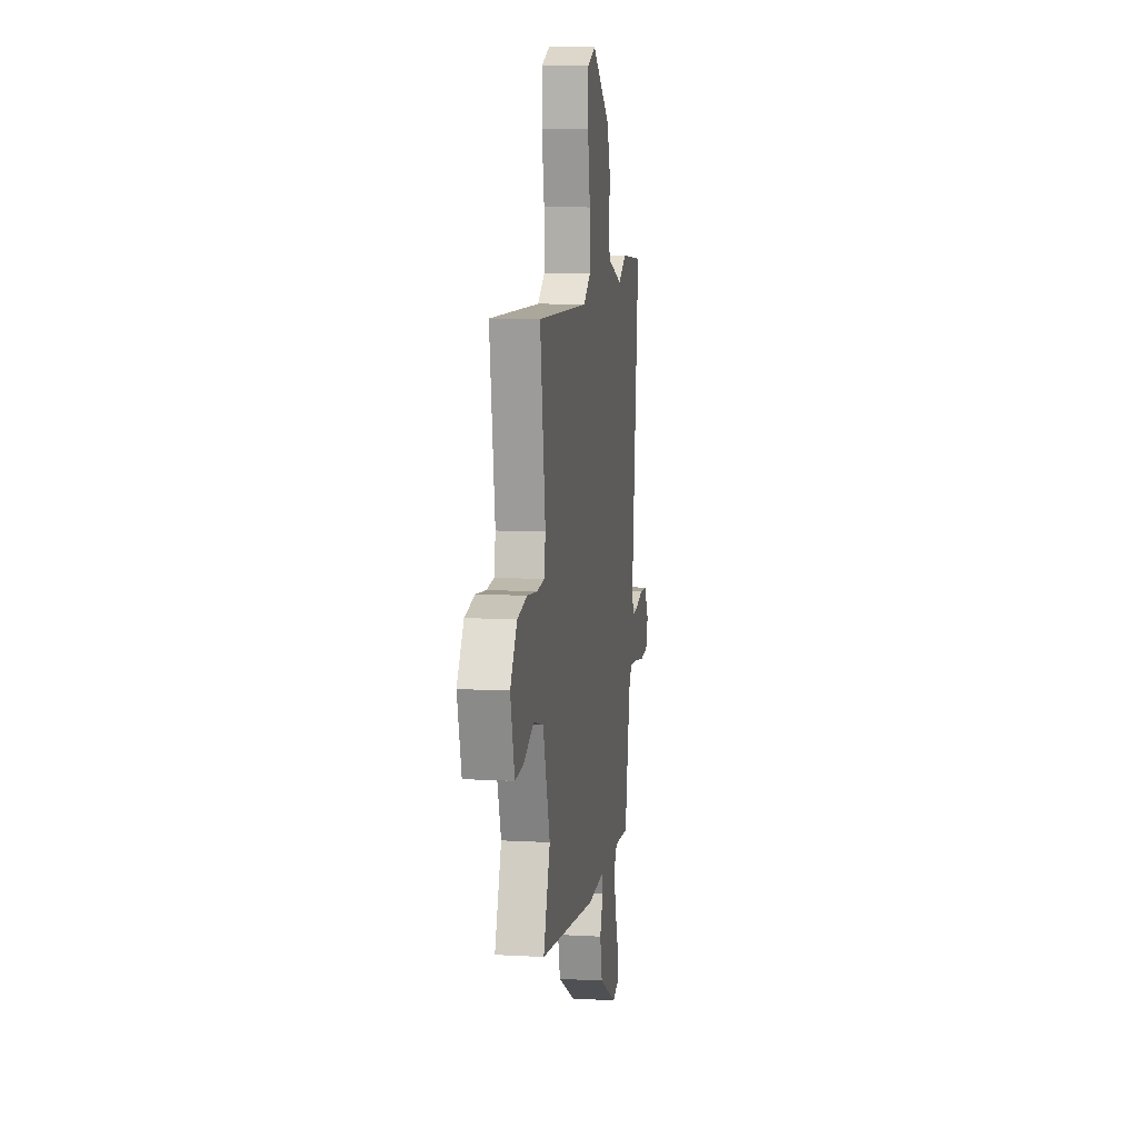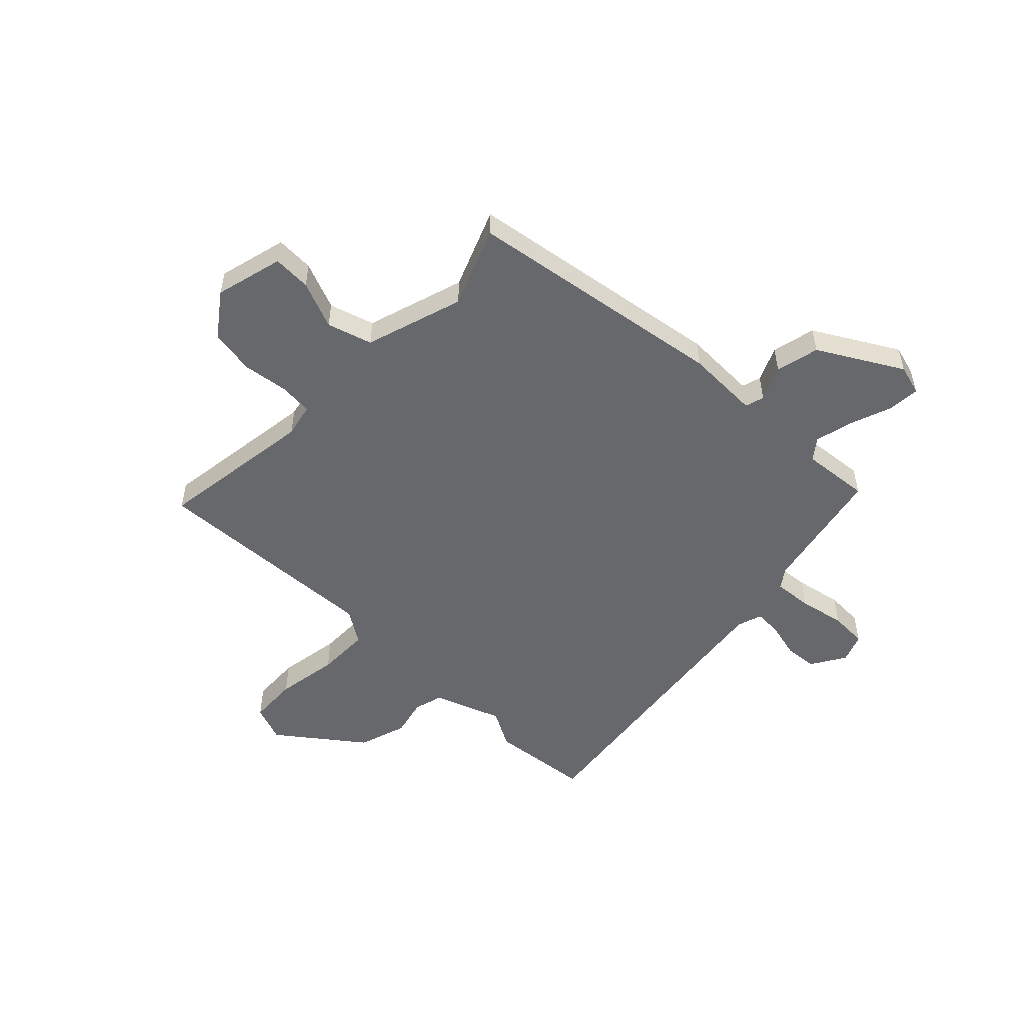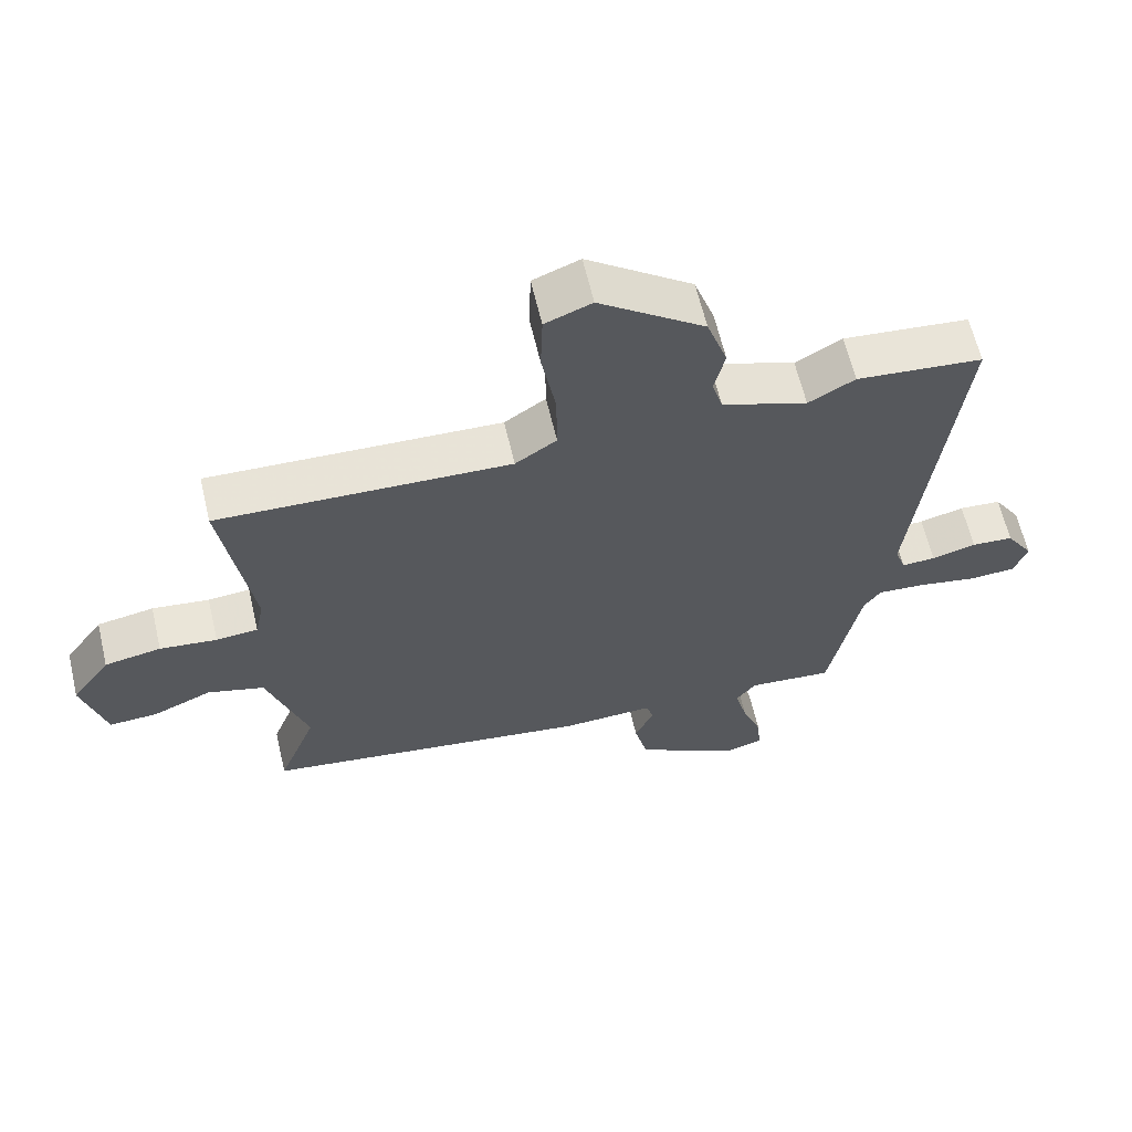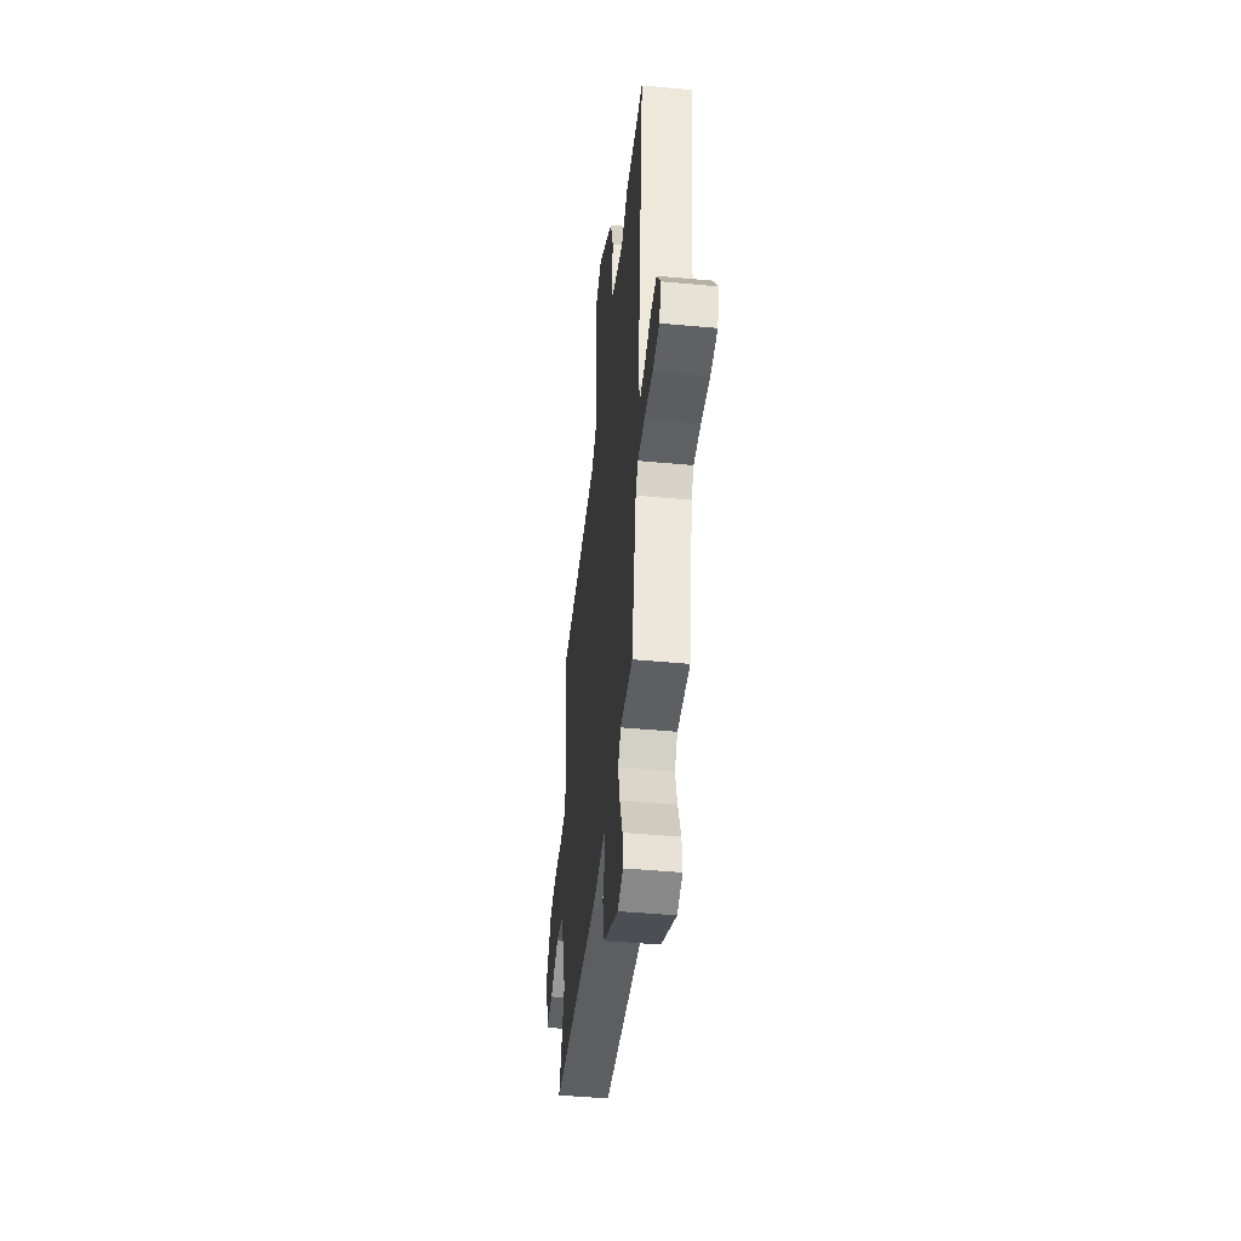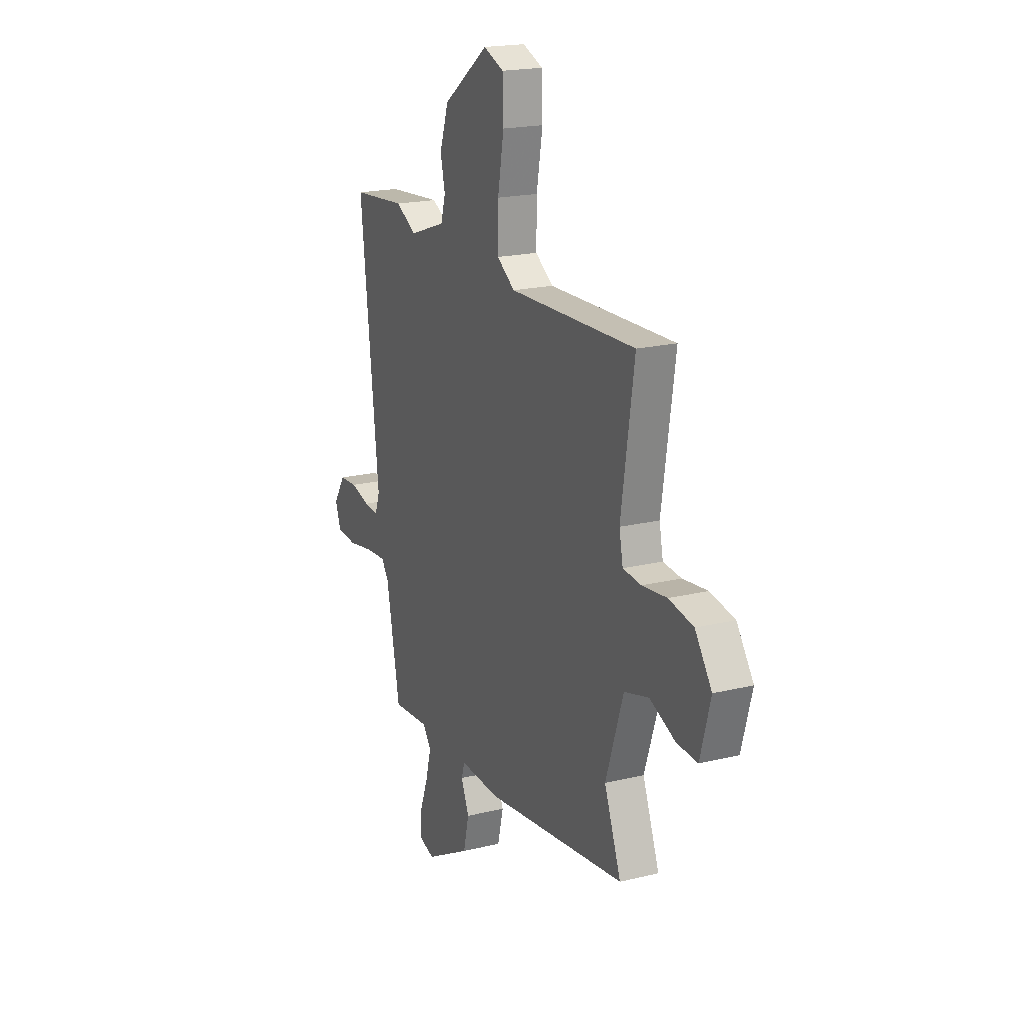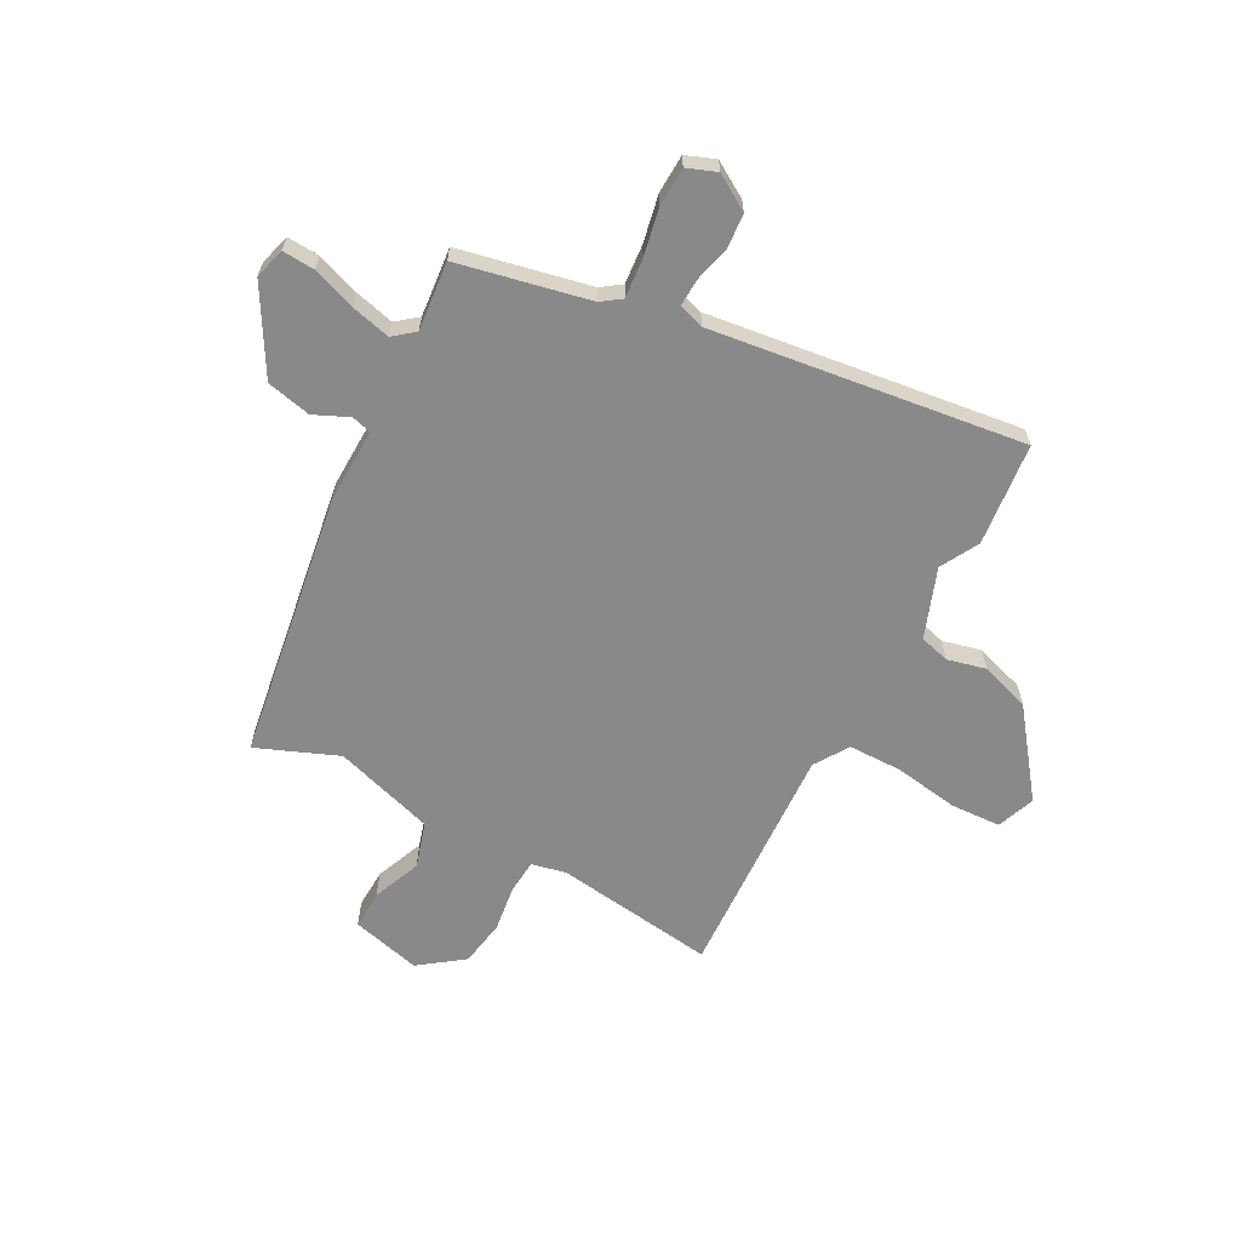
<metadata>
{"format":"obj","ext":"obj","renderer":"f3d","projection":"perspective","resolution":1024,"background":"white","views":[{"elev":9.9,"azim":98.1,"up":"+Z"},{"elev":-52.4,"azim":136.7,"up":"+Y"},{"elev":62.6,"azim":166.8,"up":"+Z"},{"elev":-46.0,"azim":-96.1,"up":"+Z"},{"elev":19.6,"azim":65.5,"up":"+Z"},{"elev":-63.3,"azim":-117.1,"up":"+Y"}]}
</metadata>
<code>
v 0.552 0.07 0.481
v 0.507 0.07 0.184
v 0.52 0.07 0.12
v 0.583 0.07 0.114
v 0.669 0.07 0.124
v 0.754 0.07 0.108
v 0.812 0.07 0.026
v 0.777 0.07 -0.102
v 0.705 0.07 -0.098
v 0.616 0.07 -0.06
v 0.531 0.07 -0.084
v 0.47 0.07 -0.269
v 0.528 0.07 -0.42
v 0.033 0.07 -0.487
v -0.106 0.07 -0.481
v -0.117 0.07 -0.517
v -0.089 0.07 -0.582
v -0.109 0.07 -0.664
v -0.267 0.07 -0.751
v -0.324 0.07 -0.734
v -0.319 0.07 -0.674
v -0.289 0.07 -0.595
v -0.27 0.07 -0.523
v -0.3 0.07 -0.484
v -0.428 0.07 -0.494
v -0.475 0.07 -0.252
v -0.5 0.07 -0.215
v -0.573 0.07 -0.22
v -0.661 0.07 -0.236
v -0.732 0.07 -0.232
v -0.752 0.07 -0.177
v -0.711 0.07 -0.113
v -0.648 0.07 -0.109
v -0.581 0.07 -0.127
v -0.53 0.07 -0.13
v -0.514 0.07 -0.083
v -0.578 0.07 0.493
v -0.388 0.07 0.51
v -0.318 0.07 0.47
v -0.189 0.07 0.515
v -0.173 0.07 0.57
v -0.189 0.07 0.641
v -0.158 0.07 0.732
v 0 0.07 0.848
v 0.07 0.07 0.82
v 0.073 0.07 0.727
v 0.052 0.07 0.609
v 0.051 0.07 0.509
v 0.113 0.07 0.467
v 0.552 0 0.481
v 0.507 0 0.184
v 0.52 0 0.12
v 0.583 0 0.114
v 0.669 0 0.124
v 0.754 0 0.108
v 0.812 0 0.026
v 0.777 0 -0.102
v 0.705 0 -0.098
v 0.616 0 -0.06
v 0.531 0 -0.084
v 0.47 0 -0.269
v 0.528 0 -0.42
v 0.033 0 -0.487
v -0.106 0 -0.481
v -0.117 0 -0.517
v -0.089 0 -0.582
v -0.109 0 -0.664
v -0.267 0 -0.751
v -0.324 0 -0.734
v -0.319 0 -0.674
v -0.289 0 -0.595
v -0.27 0 -0.523
v -0.3 0 -0.484
v -0.428 0 -0.494
v -0.475 0 -0.252
v -0.5 0 -0.215
v -0.573 0 -0.22
v -0.661 0 -0.236
v -0.732 0 -0.232
v -0.752 0 -0.177
v -0.711 0 -0.113
v -0.648 0 -0.109
v -0.581 0 -0.127
v -0.53 0 -0.13
v -0.514 0 -0.083
v -0.578 0 0.493
v -0.388 0 0.51
v -0.318 0 0.47
v -0.189 0 0.515
v -0.173 0 0.57
v -0.189 0 0.641
v -0.158 0 0.732
v 0 0 0.848
v 0.07 0 0.82
v 0.073 0 0.727
v 0.052 0 0.609
v 0.051 0 0.509
v 0.113 0 0.467
f 44 45 46 47
f 44 47 48
f 41 42 43 44
f 40 41 44 48
f 39 40 48 49
f 36 37 38 39
f 35 36 39 49
f 31 32 33 34
f 31 34 35
f 28 29 30 31
f 27 28 31 35
f 26 27 35 49
f 24 25 26 49
f 19 20 21 22
f 19 22 23
f 16 17 18 19
f 15 16 19 23
f 12 13 14 15
f 11 12 15 23
f 7 8 9 10
f 7 10 11
f 4 5 6 7
f 3 4 7 11
f 2 3 11 23
f 23 24 49
f 1 2 23 49
f 96 95 94 93
f 97 96 93
f 93 92 91 90
f 97 93 90 89
f 98 97 89 88
f 88 87 86 85
f 98 88 85 84
f 83 82 81 80
f 84 83 80
f 80 79 78 77
f 84 80 77 76
f 98 84 76 75
f 98 75 74 73
f 71 70 69 68
f 72 71 68
f 68 67 66 65
f 72 68 65 64
f 64 63 62 61
f 72 64 61 60
f 59 58 57 56
f 60 59 56
f 56 55 54 53
f 60 56 53 52
f 72 60 52 51
f 98 73 72
f 98 72 51 50
f 1 50 51 2
f 2 51 52 3
f 3 52 53 4
f 4 53 54 5
f 5 54 55 6
f 6 55 56 7
f 7 56 57 8
f 8 57 58 9
f 9 58 59 10
f 10 59 60 11
f 11 60 61 12
f 12 61 62 13
f 13 62 63 14
f 14 63 64 15
f 15 64 65 16
f 16 65 66 17
f 17 66 67 18
f 18 67 68 19
f 19 68 69 20
f 20 69 70 21
f 21 70 71 22
f 22 71 72 23
f 23 72 73 24
f 24 73 74 25
f 25 74 75 26
f 26 75 76 27
f 27 76 77 28
f 28 77 78 29
f 29 78 79 30
f 30 79 80 31
f 31 80 81 32
f 32 81 82 33
f 33 82 83 34
f 34 83 84 35
f 35 84 85 36
f 36 85 86 37
f 37 86 87 38
f 38 87 88 39
f 39 88 89 40
f 40 89 90 41
f 41 90 91 42
f 42 91 92 43
f 43 92 93 44
f 44 93 94 45
f 45 94 95 46
f 46 95 96 47
f 47 96 97 48
f 48 97 98 49
f 49 98 50 1

</code>
